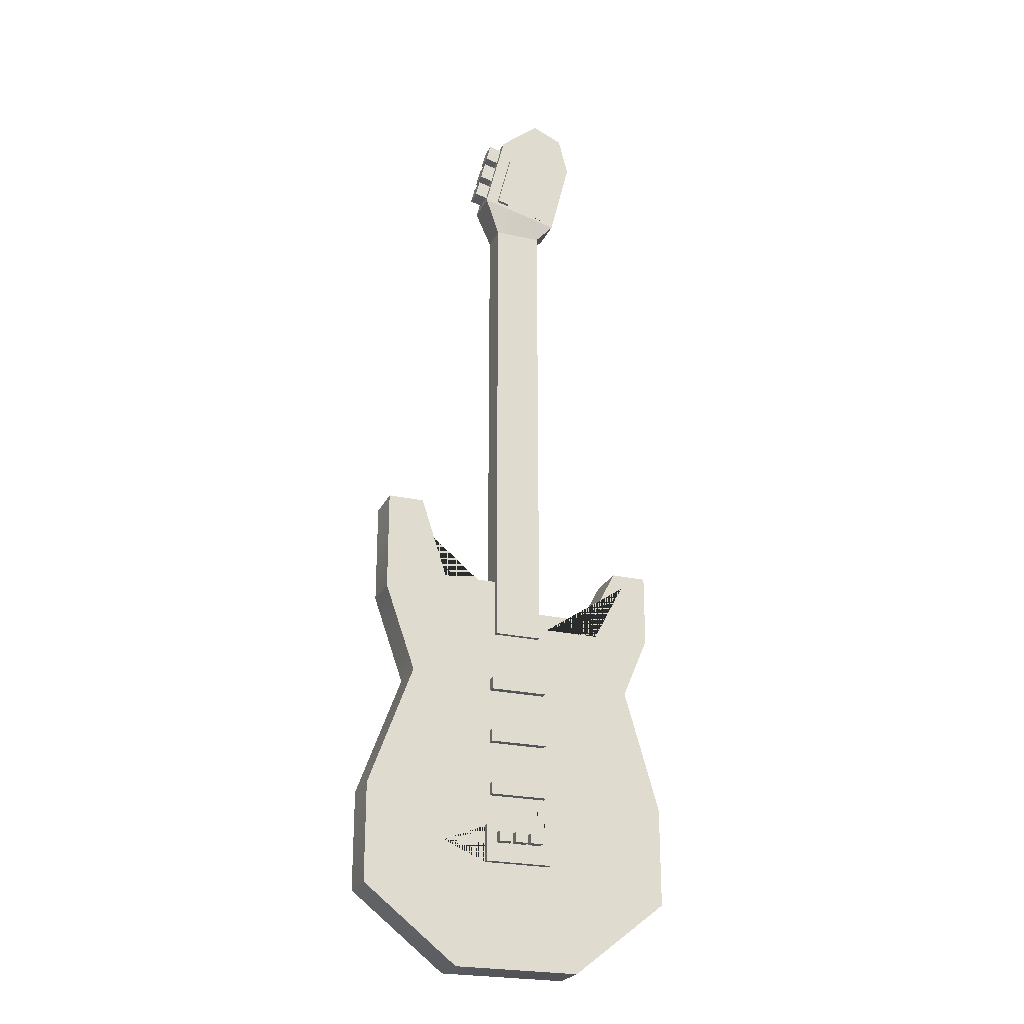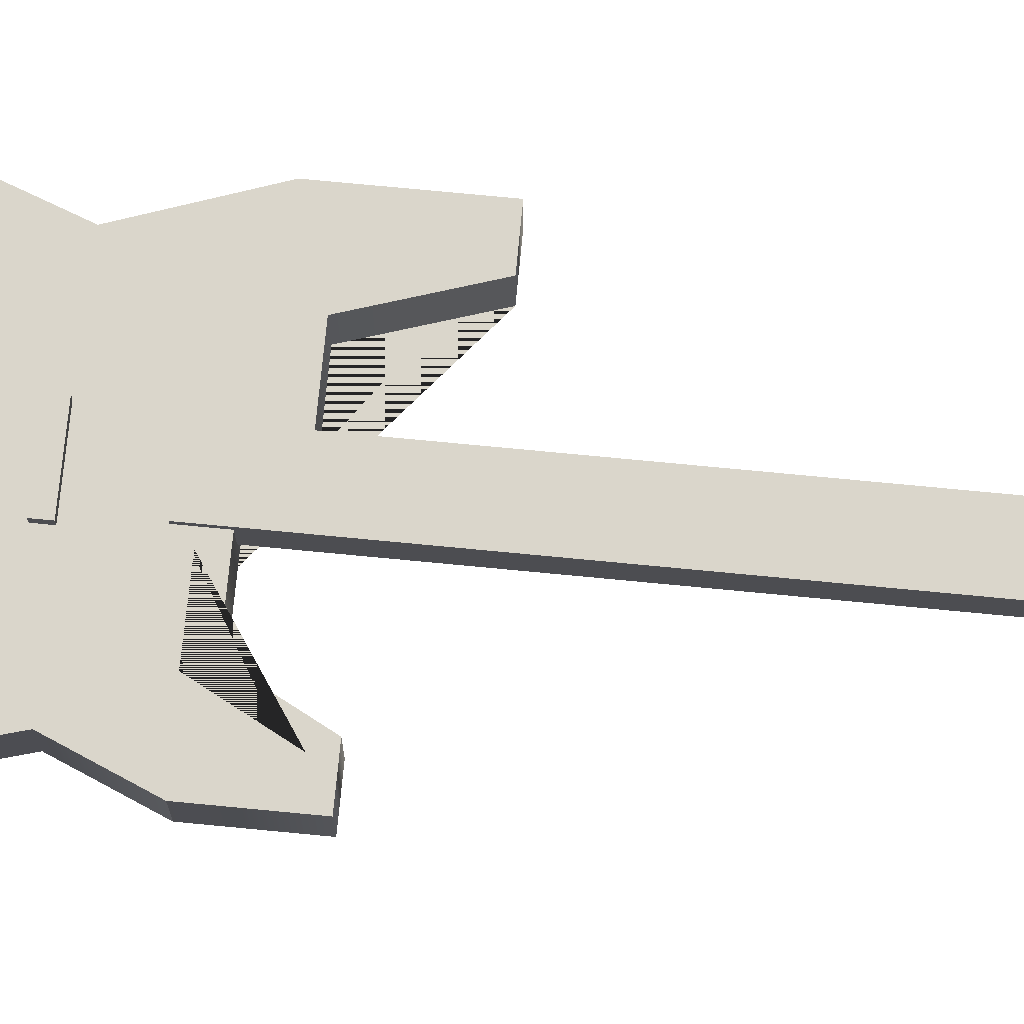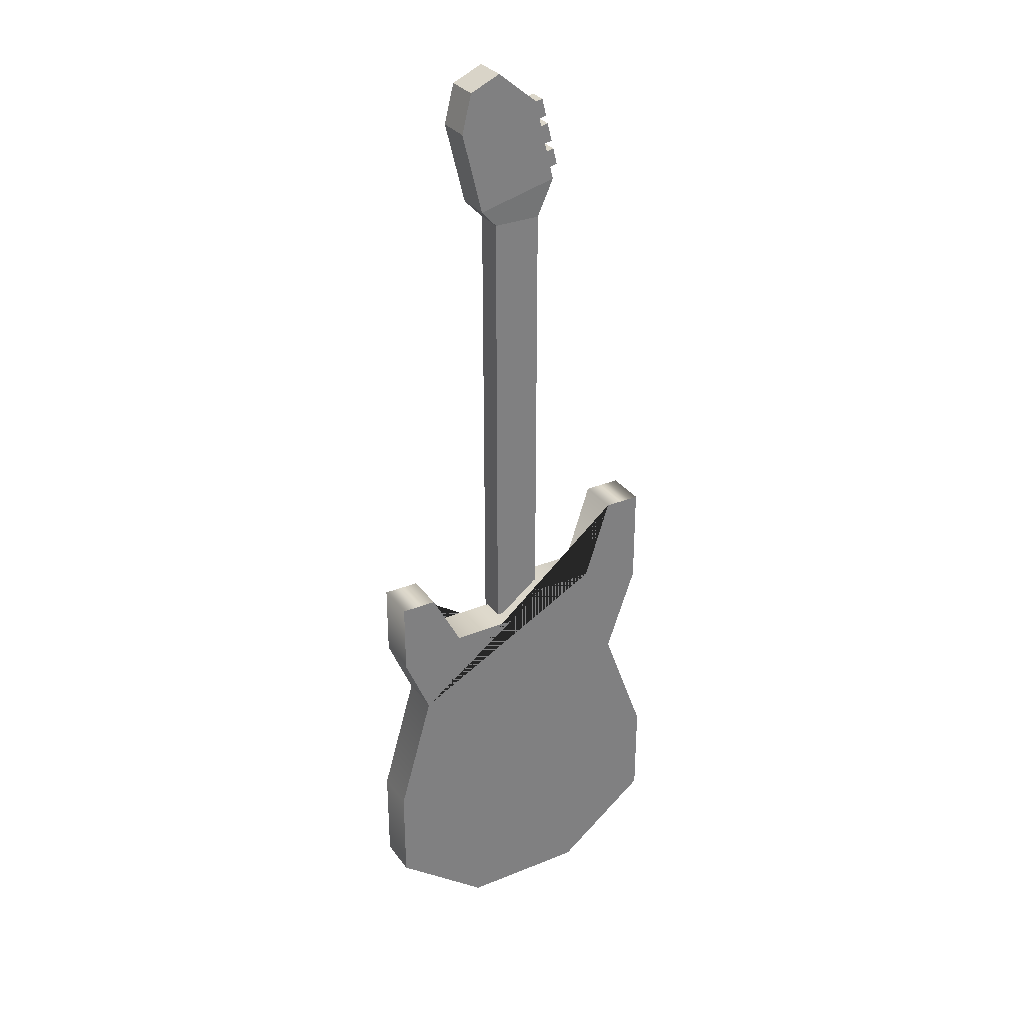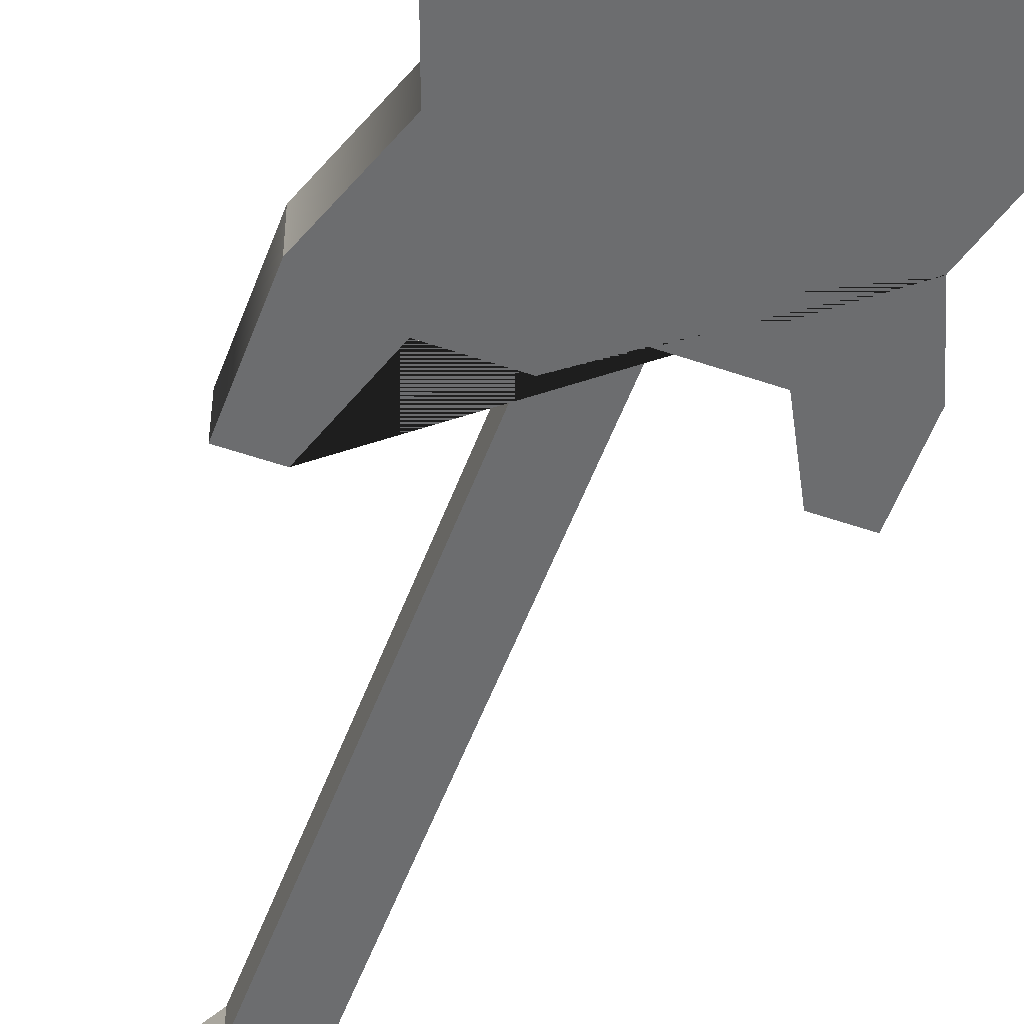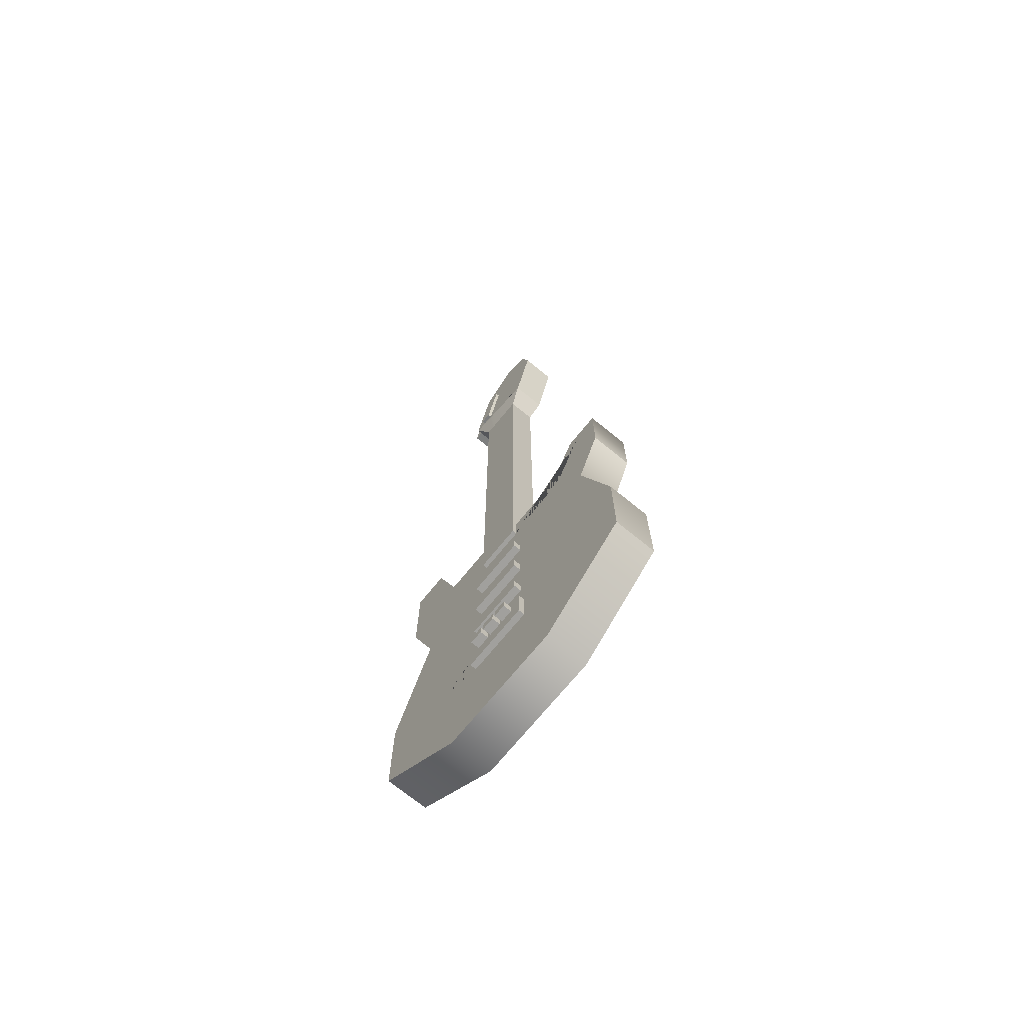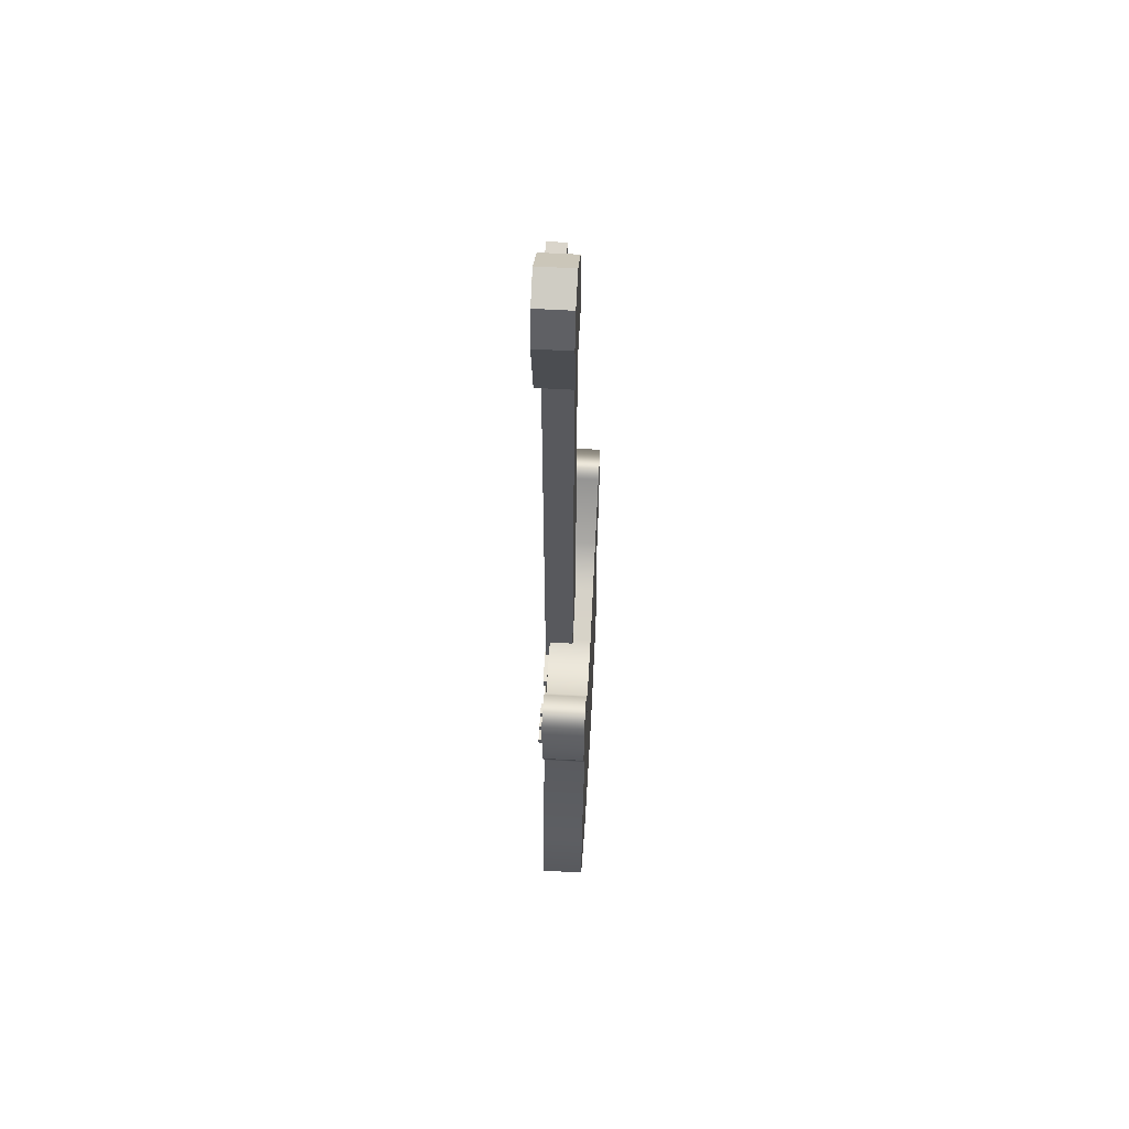
<metadata>
{"format":"obj","ext":"obj","renderer":"f3d","projection":"perspective","resolution":1024,"background":"white","views":[{"elev":-24.0,"azim":159.6,"up":"+Z"},{"elev":73.7,"azim":-84.5,"up":"+Y"},{"elev":31.2,"azim":-29.9,"up":"+Z"},{"elev":-53.9,"azim":159.9,"up":"+Y"},{"elev":-71.6,"azim":-129.2,"up":"+Z"},{"elev":60.0,"azim":-86.6,"up":"+Z"}]}
</metadata>
<code>
v -0.3761 0 -0.4037
v 0.3625 0 -0.3382
v -0.3761 0.1063 -0.4037
v 0.3625 0.1063 -0.3382
v -0.3996 0.1063 -1.121
v 0.3996 0.1063 -1.121
v -0.3996 0 -1.121
v 0.3996 0 -1.121
v -0.3097 0.1063 -0.56
v 0.2847 0.1063 -0.56
v 0.2847 0 -0.56
v -0.3097 0 -0.56
v 0.3996 0 -0.8709
v 0.3996 0.1063 -0.8709
v -0.3996 0.1063 -0.8709
v -0.3996 0 -0.8709
v -0.3761 0.1063 -0.2194
v -0.3761 0 -0.2194
v -0.2856 0.1063 -0.2194
v -0.2856 0 -0.2194
v -0.2099 0.1063 -0.3645
v -0.2099 0 -0.3645
v 0.3625 0.1063 -0.07949
v 0.3625 0 -0.07949
v -0.04398 0.1063 -0.3645
v -0.04398 0 -0.3645
v 0.2693 0 -0.07949
v 0.2693 0.1063 -0.07949
v 0.2017 0 -0.2869
v 0.2017 0.1063 -0.2869
v 0.05649 0 -0.2869
v 0.05649 0.1063 -0.2869
v -0.3457 0.1063 -0.2567
v -0.307 0.1063 -0.2567
v -0.2284 0.1063 -0.4066
v -0.005157 0.1063 -0.4058
v 0.07329 0.1063 -0.3378
v 0.1187 0.1063 -0.3378
v 0.1187 0.1063 -0.56
v 0.1947 0.1063 -0.9994
v 0.1947 0.1063 -0.7669
v -0.3467 0.1063 -0.8709
v -0.2645 0.1063 -0.56
v -0.3468 0.1063 -0.9994
v -0.3457 0.1063 -0.3802
v -0.07437 0.1063 -0.563
v 0.07374 0.1063 -0.563
v 0.07374 0.1063 -0.8748
v -0.07437 0.1063 -0.8748
v 0.07374 0.1063 -0.5942
v -0.07437 0.1063 -0.5942
v 0.07374 0.1063 -0.8436
v -0.07437 0.1063 -0.8436
v 0.07374 0.1063 -0.7353
v -0.07437 0.1063 -0.7353
v 0.07374 0.1063 -0.7015
v -0.07437 0.1063 -0.7015
v -0.07437 0.125 -0.563
v 0.07374 0.125 -0.563
v 0.07374 0.125 -0.5942
v -0.07437 0.125 -0.5942
v 0.07374 0.125 -0.8436
v -0.07437 0.125 -0.8436
v 0.07374 0.125 -0.8748
v -0.07437 0.125 -0.8748
v 0.07374 0.125 -0.7015
v -0.07437 0.125 -0.7015
v 0.07374 0.125 -0.7353
v -0.07437 0.125 -0.7353
v -0.0859 0.1063 -0.9994
v 0.08654 0.1063 -0.9994
v 0.08654 0.1063 -0.9546
v -0.0859 0.1063 -0.9546
v -0.0859 0.1063 -1.047
v 0.08654 0.1063 -1.047
v 0.08654 0.1218 -1.047
v -0.0859 0.1218 -1.047
v -0.0859 0.1218 -0.9546
v 0.08654 0.1218 -0.9546
v -0.04149 0.1063 -0.4369
v 0.0395 0.1063 -0.4369
v 0.0395 0.1063 -0.563
v 0.0395 0.1063 -0.5942
v 0.0395 0.1063 -0.7015
v 0.0395 0.1063 -0.8436
v 0.0395 0.1063 -0.7353
v 0.0395 0.1063 -0.8748
v 0.0395 0.1063 -0.9546
v 0.03198 0.1063 -0.4369
v 0.03198 0.1063 -0.563
v 0.03198 0.1063 -0.7015
v 0.03198 0.1063 -0.5942
v 0.03198 0.1063 -0.7353
v 0.03198 0.1063 -0.8436
v 0.03198 0.1063 -0.9546
v 0.03198 0.1063 -0.8748
v 0.003626 0.1063 -0.4369
v 0.003626 0.1063 -0.563
v 0.003626 0.1063 -0.7015
v 0.003626 0.1063 -0.5942
v 0.003626 0.1063 -0.7353
v 0.003626 0.1063 -0.8436
v 0.003626 0.1063 -0.9546
v 0.003626 0.1063 -0.8748
v -0.005299 0.1063 -0.4369
v -0.005299 0.1063 -0.563
v -0.005299 0.1063 -0.7015
v -0.005299 0.1063 -0.5942
v -0.005299 0.1063 -0.7353
v -0.005299 0.1063 -0.8436
v -0.005299 0.1063 -0.9546
v -0.005299 0.1063 -0.8748
v -0.04149 0.1063 -0.563
v -0.04149 0.1063 -0.5942
v -0.04149 0.1063 -0.7015
v -0.04149 0.1063 -0.8436
v -0.04149 0.1063 -0.7353
v -0.04149 0.1063 -0.8748
v -0.04149 0.1063 -0.9546
v -0.03396 0.1063 -0.4369
v -0.03396 0.1063 -0.563
v -0.03396 0.1063 -0.7015
v -0.03396 0.1063 -0.5942
v -0.03396 0.1063 -0.7353
v -0.03396 0.1063 -0.8436
v -0.03396 0.1063 -0.8748
v -0.03396 0.1063 -0.9546
v -0.05784 0.1218 -0.9991
v 0.05848 0.1218 -0.9991
v -0.05784 0.1218 -0.973
v 0.05848 0.1218 -0.973
v -0.02566 0.1218 -0.973
v -0.02566 0.1218 -0.9991
v -0.01761 0.1218 -0.973
v -0.01761 0.1218 -0.9991
v 0.01567 0.1218 -0.973
v 0.01567 0.1218 -0.9991
v 0.02493 0.1218 -0.973
v 0.02493 0.1218 -0.9991
v -0.02566 0.1431 -0.973
v -0.02566 0.1431 -0.9991
v -0.05784 0.1431 -0.9991
v -0.05784 0.1431 -0.973
v 0.01567 0.1431 -0.973
v 0.01567 0.1431 -0.9991
v -0.01761 0.1431 -0.9991
v -0.01761 0.1431 -0.973
v 0.02493 0.1431 -0.9991
v 0.05848 0.1431 -0.9991
v 0.02493 0.1431 -0.973
v 0.05848 0.1431 -0.973
v -0.1296 0.04162 1.161
v -0.05243 0.04162 1.195
v -0.1296 0.1307 1.161
v -0.05243 0.1307 1.195
v -0.06059 0.1176 -0.4369
v 0.0606 0.1176 -0.4369
v -0.06059 0.04644 -0.4369
v 0.0606 0.04644 -0.4369
v -0.1027 0.04162 0.8529
v -0.1027 0.1307 0.8529
v 0.1007 0.1307 0.9034
v 0.1007 0.04162 0.9034
v 0.0606 0.1176 0.8083
v -0.06059 0.1176 0.8083
v -0.06059 0.04644 0.8082
v 0.0606 0.04644 0.8082
v -0.1545 0.04162 1.061
v -0.1545 0.1307 1.061
v 0.0489 0.1307 1.112
v 0.0489 0.04162 1.112
v 0.05303 0.1147 1.095
v 0.05303 0.07025 1.095
v 0.09655 0.07025 0.92
v 0.09655 0.1147 0.92
v 0.08084 0.1147 0.9833
v 0.08084 0.07025 0.9833
v 0.08609 0.1147 0.9622
v 0.08609 0.07025 0.9622
v 0.06925 0.1147 1.03
v 0.06925 0.07025 1.03
v 0.06411 0.1147 1.051
v 0.06411 0.07025 1.051
v 0.1182 0.1147 0.9702
v 0.1182 0.07025 0.9702
v 0.1287 0.07025 0.928
v 0.1287 0.1147 0.928
v 0.1014 0.1147 1.038
v 0.1014 0.07025 1.038
v 0.113 0.07025 0.9913
v 0.113 0.1147 0.9913
v 0.08518 0.1147 1.103
v 0.08518 0.07025 1.103
v 0.09626 0.07025 1.059
v 0.09626 0.1147 1.059
v 0.002498 0.1307 0.879
v 0.003627 0.1176 0.8083
v 0.003627 0.1176 -0.4369
v -0.04149 0.1176 -0.4369
v -0.04149 0.1176 0.8083
v -0.04129 0.1307 0.8682
v 0.0395 0.1176 -0.4369
v 0.0395 0.1176 0.8083
v 0.03732 0.1307 0.8877
v -0.006165 0.1307 0.8769
v -0.005299 0.1176 0.8083
v -0.005299 0.1176 -0.4369
v 0.03198 0.1176 -0.4369
v 0.03198 0.1176 0.8083
v 0.03001 0.1307 0.8859
v -0.03396 0.1176 -0.4369
v -0.03396 0.1176 0.8083
v -0.03398 0.1307 0.87
v 0.069 0.1307 0.8956
v -0.07201 0.1307 0.8605
v 0.06707 0.1307 0.9033
v -0.07393 0.1307 0.8683
v 0.02865 0.1307 1.058
v -0.04573 0.1307 0.8753
v -0.00243 0.1307 1.05
v 0.03599 0.1307 0.8956
v -0.00243 0.1398 1.05
v 0.03599 0.1398 0.8956
v 0.02865 0.1398 1.058
v 0.06707 0.1398 0.9033
v -0.1599 0.1063 -1.31
v 0.1599 0.1063 -1.31
v -0.1599 0 -1.31
v 0.1599 0 -1.31
f 23 24 2 4
f 58 59 60 61
f 228 226 227 229
f 16 13 11 12
f 10 11 13 14
f 15 16 12 9
f 2 11 10 4
f 12 11 2 24 27 29 31 26 22 20 18 1
f 9 12 1 3
f 14 13 8 6
f 15 42 44 5
f 7 16 15 5
f 7 228 229 8 13 16
f 1 18 17 3
f 17 18 20 19
f 19 20 22 21
f 25 26 31 32
f 21 22 26 25
f 28 27 24 23
f 30 29 27 28
f 32 31 29 30
f 21 35 34 19
f 25 36 35 21
f 32 37 36 25
f 30 38 37 32
f 39 38 30 28 23 4 10
f 40 6 227 226 5 44 70 74 75 71
f 9 43 42 15
f 3 45 43 9
f 3 17 33 45
f 40 41 14 6
f 19 34 33 17
f 80 113 46 43 45 33 34 35 36
f 47 39 41 40 48 52 54 56 50
f 87 88 95 96
f 46 51 57 55 53 49 44 42 43
f 14 41 39 10
f 91 92 83 84
f 63 62 64 65
f 85 86 54 52
f 67 66 68 69
f 46 113 121 106 98 90 82 47 59 58
f 47 50 60 59
f 50 83 92 100 108 123 114 51 61 60
f 51 46 58 61
f 53 116 125 110 102 94 85 52 62 63
f 52 48 64 62
f 48 87 96 104 112 126 118 49 65 64
f 49 53 63 65
f 57 115 122 107 99 91 84 56 66 67
f 56 54 68 66
f 54 86 93 101 109 124 117 55 69 68
f 55 57 67 69
f 140 141 142 143
f 75 74 77 76
f 77 74 70 73 78
f 73 119 127 111 103 95 88 72 79 78
f 76 79 72 71 75
f 37 81 89 97 105 120 80 36
f 39 47 82 81 37 38
f 84 83 50 56
f 116 117 124 125
f 40 71 72 88 87 48
f 81 82 90 89
f 99 100 92 91
f 94 93 86 85
f 96 95 103 104
f 89 90 98 97
f 107 108 100 99
f 102 101 93 94
f 104 103 111 112
f 97 98 106 105
f 51 114 115 57
f 110 109 101 102
f 118 119 73 70 44 49
f 120 121 113 80
f 122 123 108 107
f 55 117 116 53
f 126 127 119 118
f 105 106 121 120
f 115 114 123 122
f 125 124 109 110
f 112 111 127 126
f 76 77 128 133 135 137 139 129
f 77 78 130 128
f 78 79 131 138 136 134 132 130
f 79 76 129 131
f 134 135 133 132
f 144 145 146 147
f 137 136 138 139
f 149 148 150 151
f 132 133 141 140
f 133 128 142 141
f 128 130 143 142
f 130 132 140 143
f 136 137 145 144
f 137 135 146 145
f 135 134 147 146
f 134 136 144 147
f 129 139 148 149
f 139 138 150 148
f 138 131 151 150
f 131 129 149 151
f 152 153 155 154
f 212 213 205 206
f 156 157 159 158
f 166 167 163 160
f 162 163 167 164
f 165 166 160 161
f 184 185 186 187
f 160 163 171 168
f 211 212 206 207
f 156 158 166 165
f 158 159 167 166
f 164 167 159 157
f 156 199 211 207 198 208 202 157
f 169 168 152 154
f 154 155 170 169
f 153 171 170 155
f 168 171 153 152
f 169 161 160 168
f 170 171 173 172
f 171 163 174 179 177 181 183 173
f 163 162 175 174
f 162 170 172 182 180 176 178 175
f 188 189 190 191
f 176 177 179 178
f 182 183 181 180
f 192 193 194 195
f 178 179 185 184
f 179 174 186 185
f 174 175 187 186
f 175 178 184 187
f 180 181 189 188
f 181 177 190 189
f 177 176 191 190
f 176 180 188 191
f 172 173 193 192
f 173 183 194 193
f 183 182 195 194
f 182 172 192 195
f 170 162 214 216 218
f 203 204 214 162 164
f 202 203 164 157
f 165 200 199 156
f 161 215 201 200 165
f 208 209 203 202
f 209 210 204 203
f 206 205 196 197
f 207 206 197 198
f 198 197 209 208
f 197 196 210 209
f 199 200 212 211
f 200 201 213 212
f 215 217 219 221 216 214 204 210 196 205 213 201
f 170 218 220 169
f 219 217 215 161 169 220 221
f 223 222 224 225
f 221 220 222 223
f 220 218 224 222
f 218 216 225 224
f 216 221 223 225
f 229 227 6 8
f 5 226 228 7

</code>
